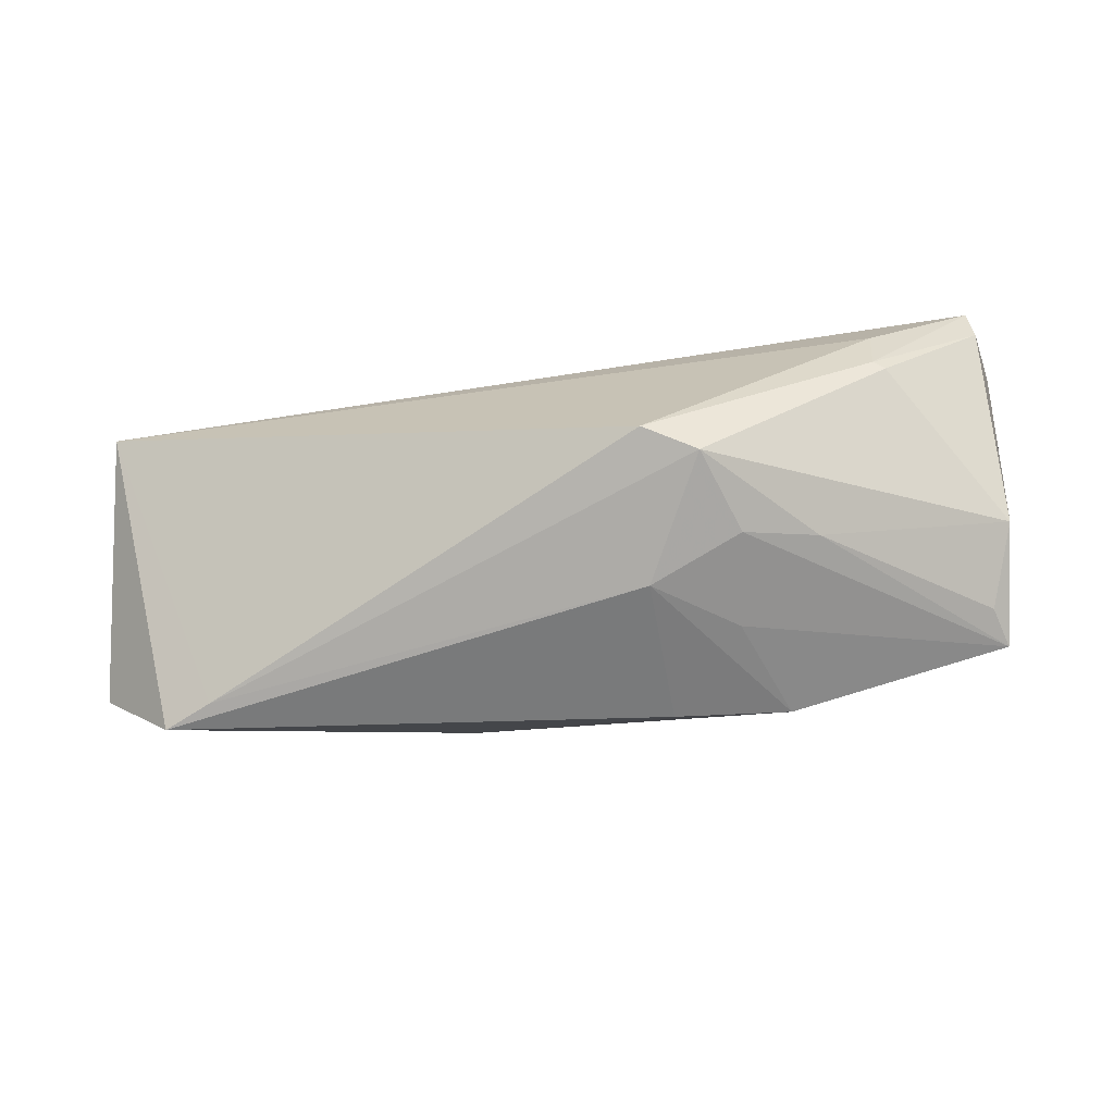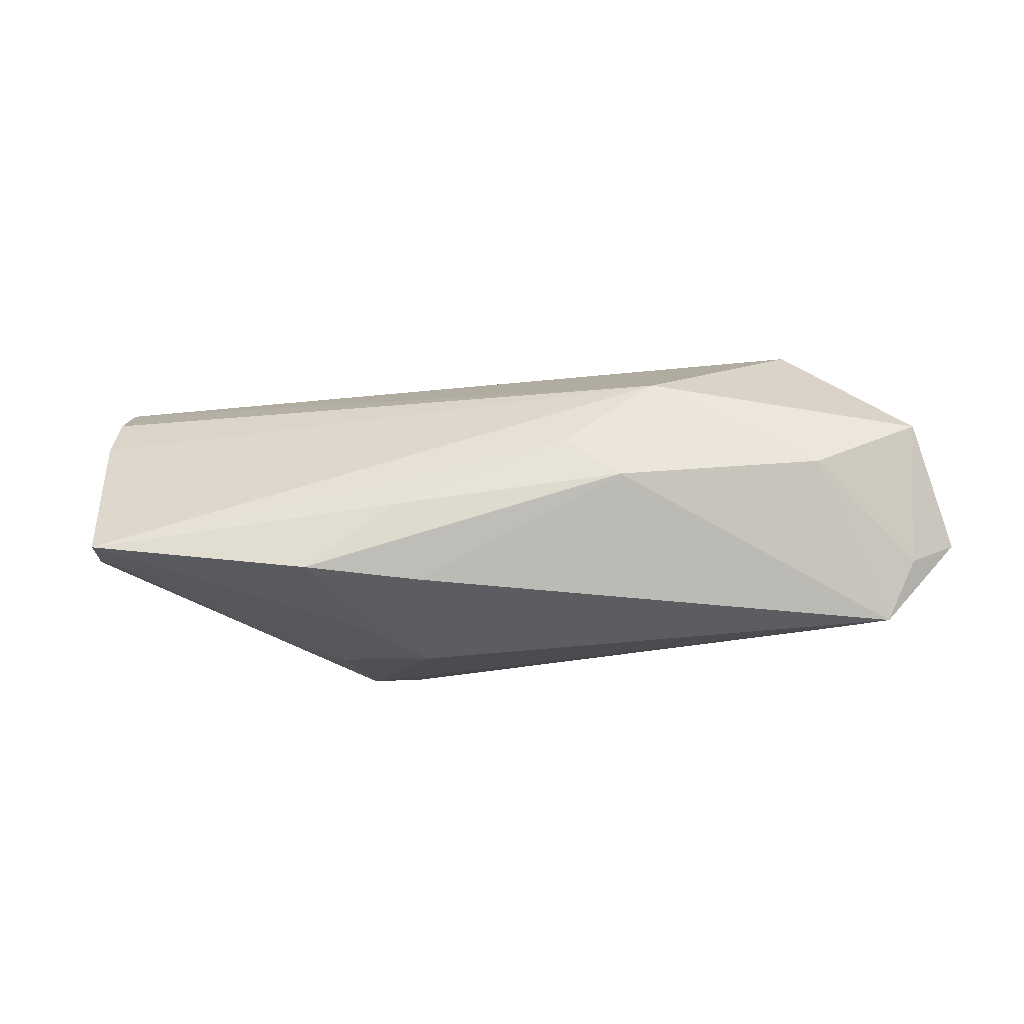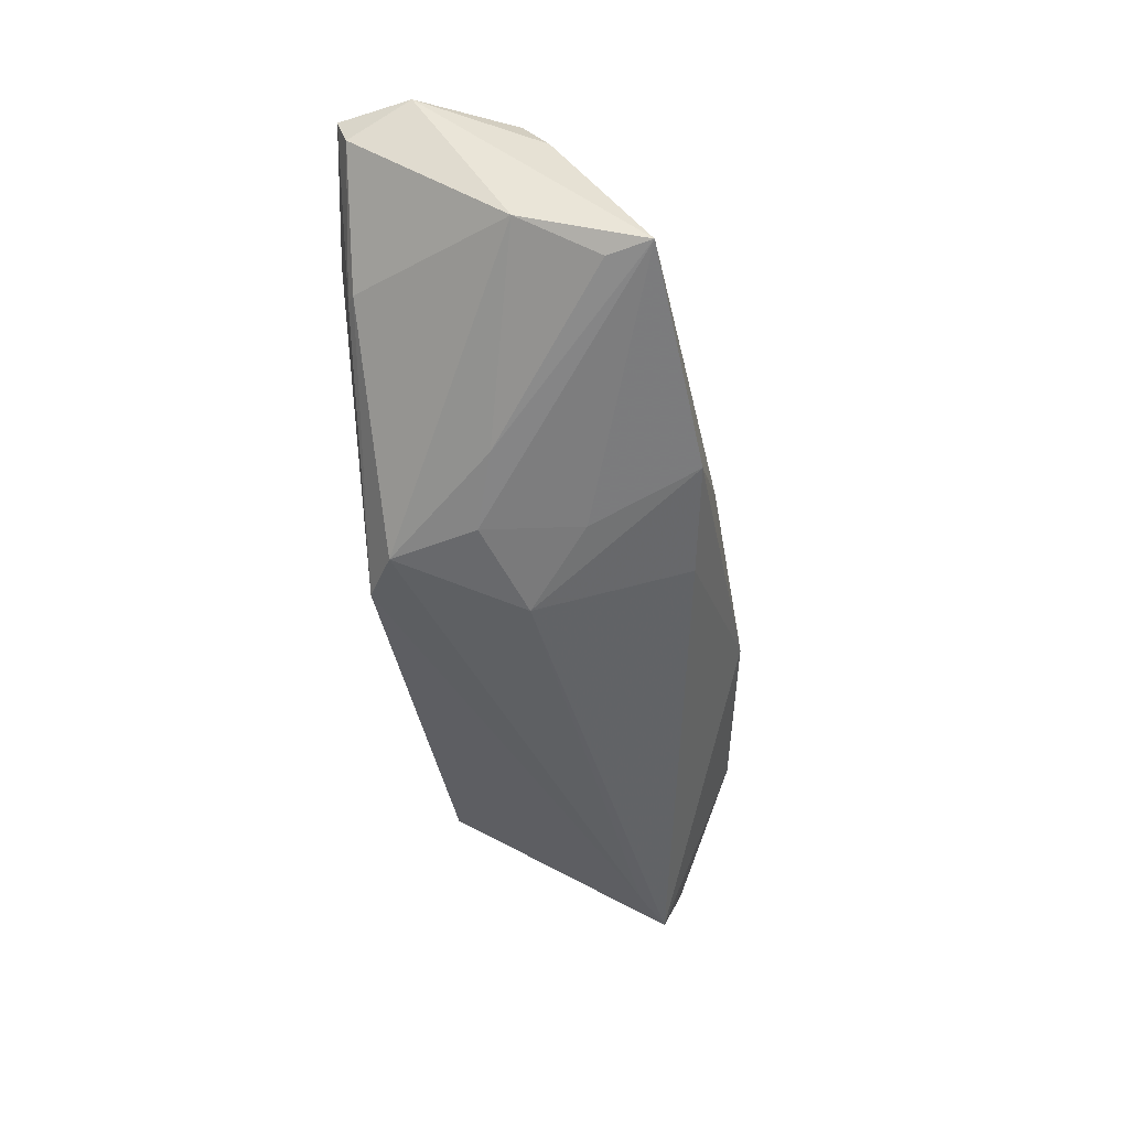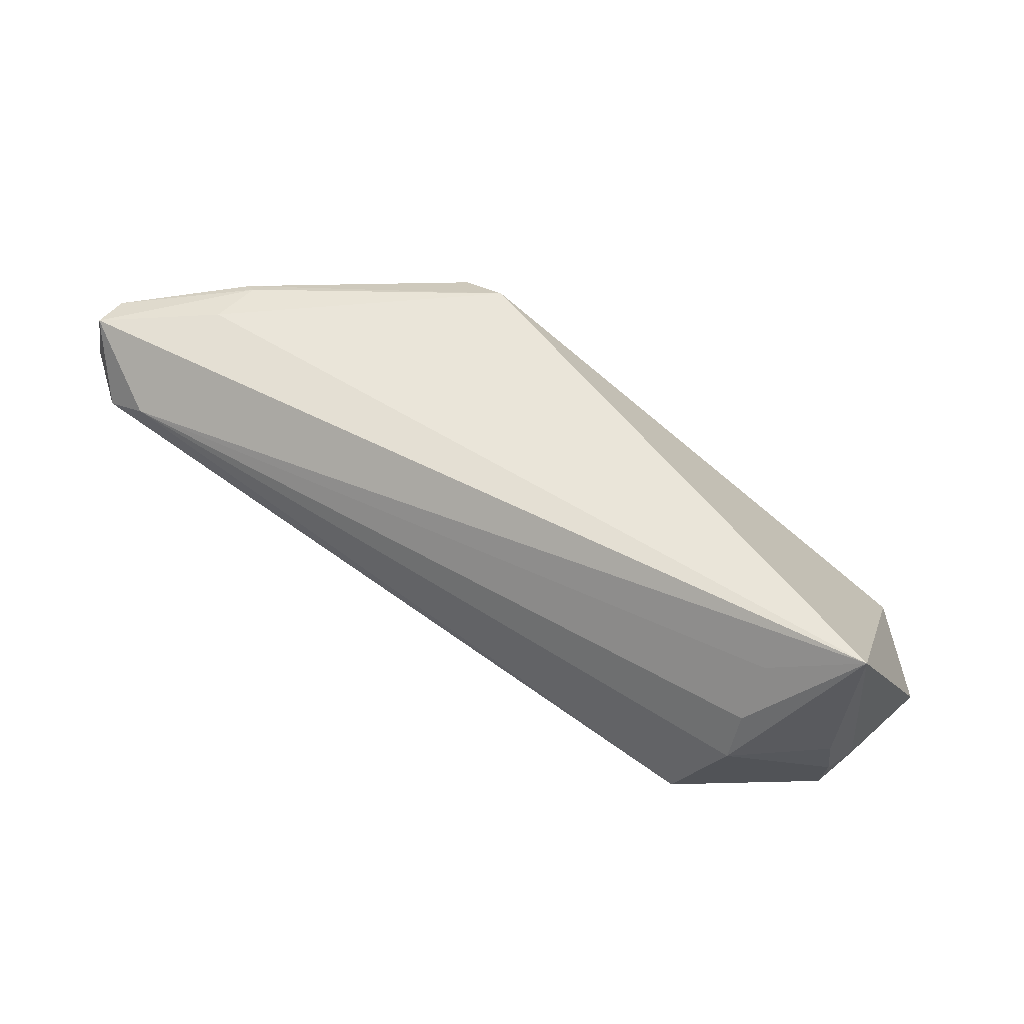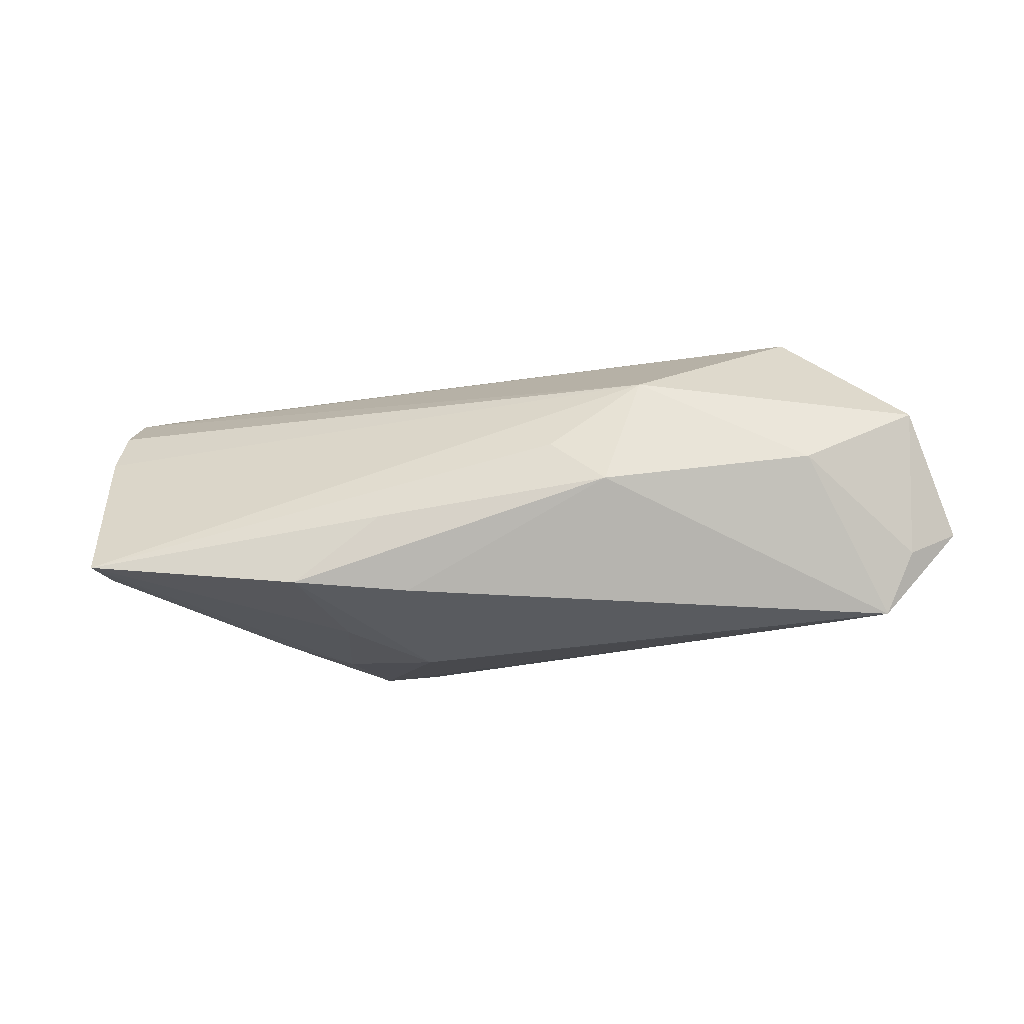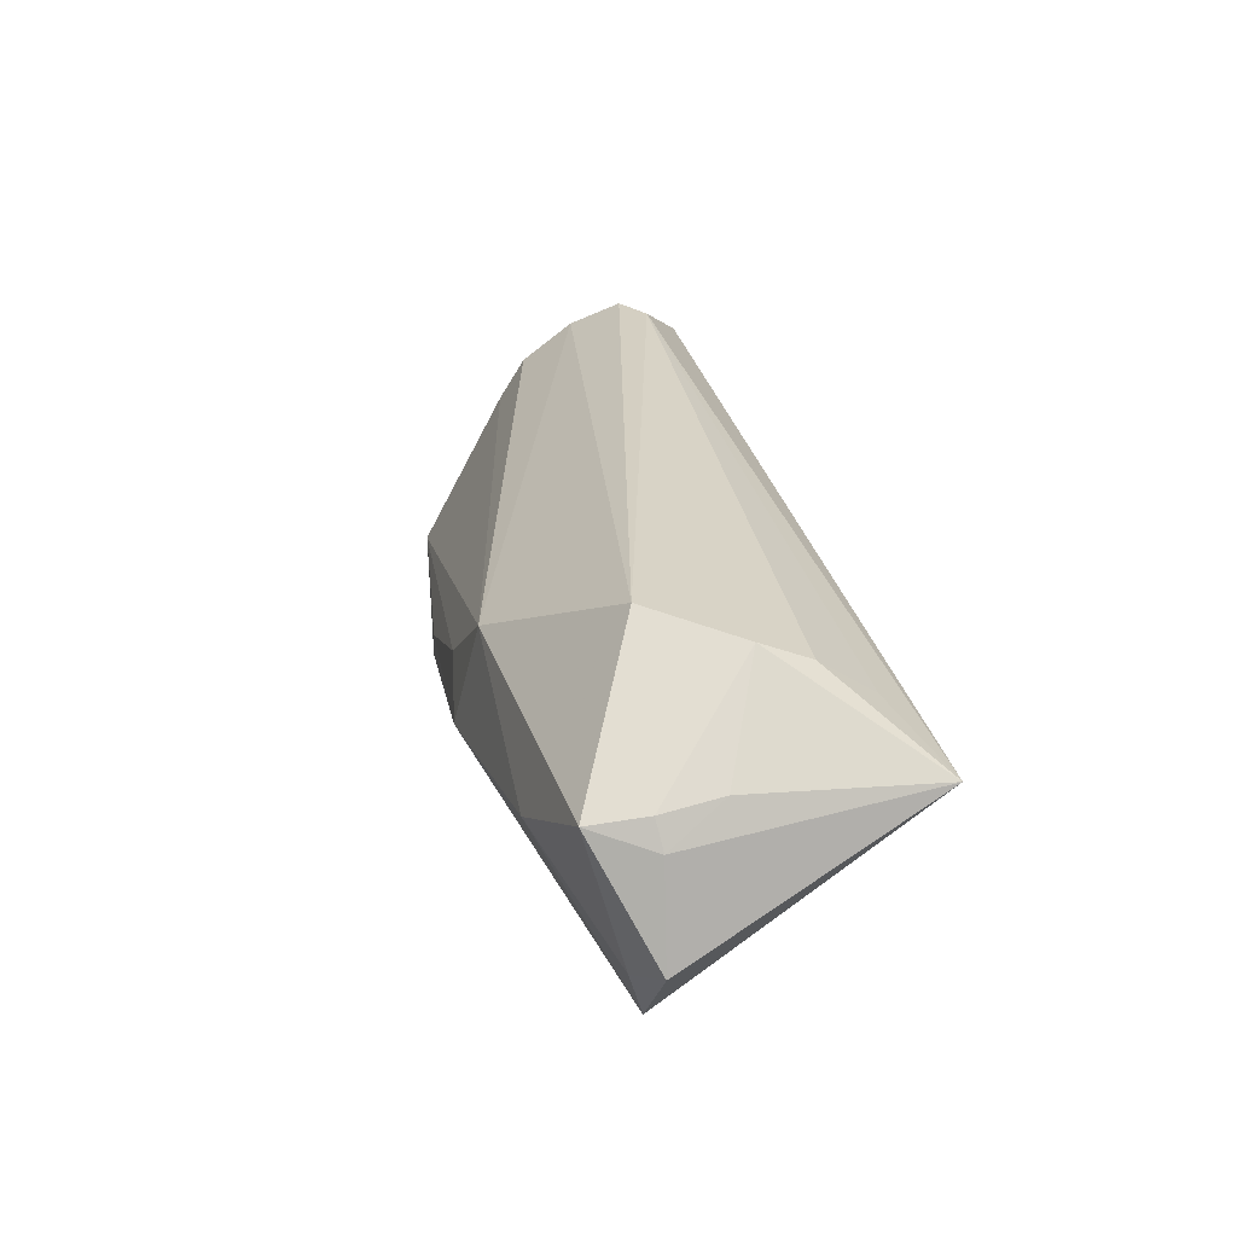
<metadata>
{"format":"obj","ext":"obj","renderer":"f3d","projection":"perspective","resolution":1024,"background":"white","views":[{"elev":-69.0,"azim":-171.8,"up":"+Z"},{"elev":-24.1,"azim":-1.0,"up":"+Z"},{"elev":-48.7,"azim":-84.0,"up":"+Z"},{"elev":57.7,"azim":32.4,"up":"+Y"},{"elev":-21.4,"azim":4.4,"up":"+Z"},{"elev":26.3,"azim":77.6,"up":"+Z"}]}
</metadata>
<code>
v 0.05567 -0.007904 0.003484
v -0.0122 -0.01645 -0.01687
v 0.04354 0.01631 0.01119
v -0.01561 -0.0195 -0.007719
v -0.01277 0.02132 -0.01737
v 0.04941 -0.008396 -0.01891
v -0.05652 0.02013 0.01477
v -0.05166 0.01142 0.02052
v 0.03956 -0.01847 -0.0006417
v 0.0435 0.009813 0.01553
v 0.05365 -0.001273 0.00782
v 0.006531 -0.02021 0.001313
v 0.05427 0.02132 0.006757
v 0.0436 0.00373 0.01815
v 0.01351 -0.02132 -0.004032
v 0.03787 -0.007055 0.02071
v 0.05871 -0.008328 -0.00835
v -0.05464 0.005409 0.01717
v -0.0568 0.01868 0.01003
v -0.04291 0.02132 0.006034
v 0.05284 -0.01064 -0.01142
v -0.05622 -0.000265 -0.008051
v -0.05432 -0.01511 -0.01215
v 0.05404 -0.008485 0.00679
v 0.05321 -0.01543 0.005997
v -0.05871 0.01118 0.01453
v -0.05569 -0.004186 0.006957
v -0.0528 -0.009796 -0.01215
v -0.02301 0.007339 -0.0193
v -0.03215 0.004809 -0.01712
v -0.04357 0.0193 -0.001296
v -0.01924 0.01801 -0.01878
v 0.01818 -0.01899 0.009959
v -0.02157 -0.004853 -0.01855
v -0.04216 0.02016 -0.0006205
v -0.055 -0.001007 0.01237
v 0.04344 -0.005662 -0.01887
v -0.0461 0.01395 0.02071
v -0.02658 -0.01826 -0.016
v -0.01143 0.002731 -0.02071
f 32 31 5
f 22 31 32
f 19 31 22
f 16 8 18
f 36 33 18
f 18 33 16
f 17 6 13
f 38 8 16
f 7 8 38
f 38 13 7
f 3 13 38
f 16 33 25
f 23 33 27
f 27 33 36
f 5 31 35
f 35 19 7
f 31 19 35
f 23 22 28
f 29 32 40
f 6 40 37
f 40 32 37
f 37 32 5
f 5 13 37
f 37 13 6
f 26 8 7
f 26 18 8
f 7 19 26
f 36 18 26
f 26 19 22
f 26 27 36
f 26 22 23
f 23 27 26
f 7 13 20
f 20 13 5
f 20 35 7
f 5 35 20
f 10 13 3
f 3 38 10
f 11 13 14
f 13 10 14
f 14 38 16
f 14 10 38
f 1 25 17
f 17 13 1
f 1 13 11
f 21 6 17
f 17 25 21
f 34 39 23
f 40 39 34
f 23 29 34
f 34 29 40
f 2 40 6
f 2 39 40
f 6 15 2
f 2 15 39
f 22 32 30
f 30 28 22
f 32 29 30
f 23 28 30
f 30 29 23
f 11 14 24
f 24 1 11
f 25 1 24
f 16 25 24
f 24 14 16
f 9 25 33
f 33 15 9
f 9 21 25
f 6 21 9
f 9 15 6
f 23 39 4
f 39 15 4
f 12 15 33
f 12 4 15
f 12 33 23
f 23 4 12

</code>
